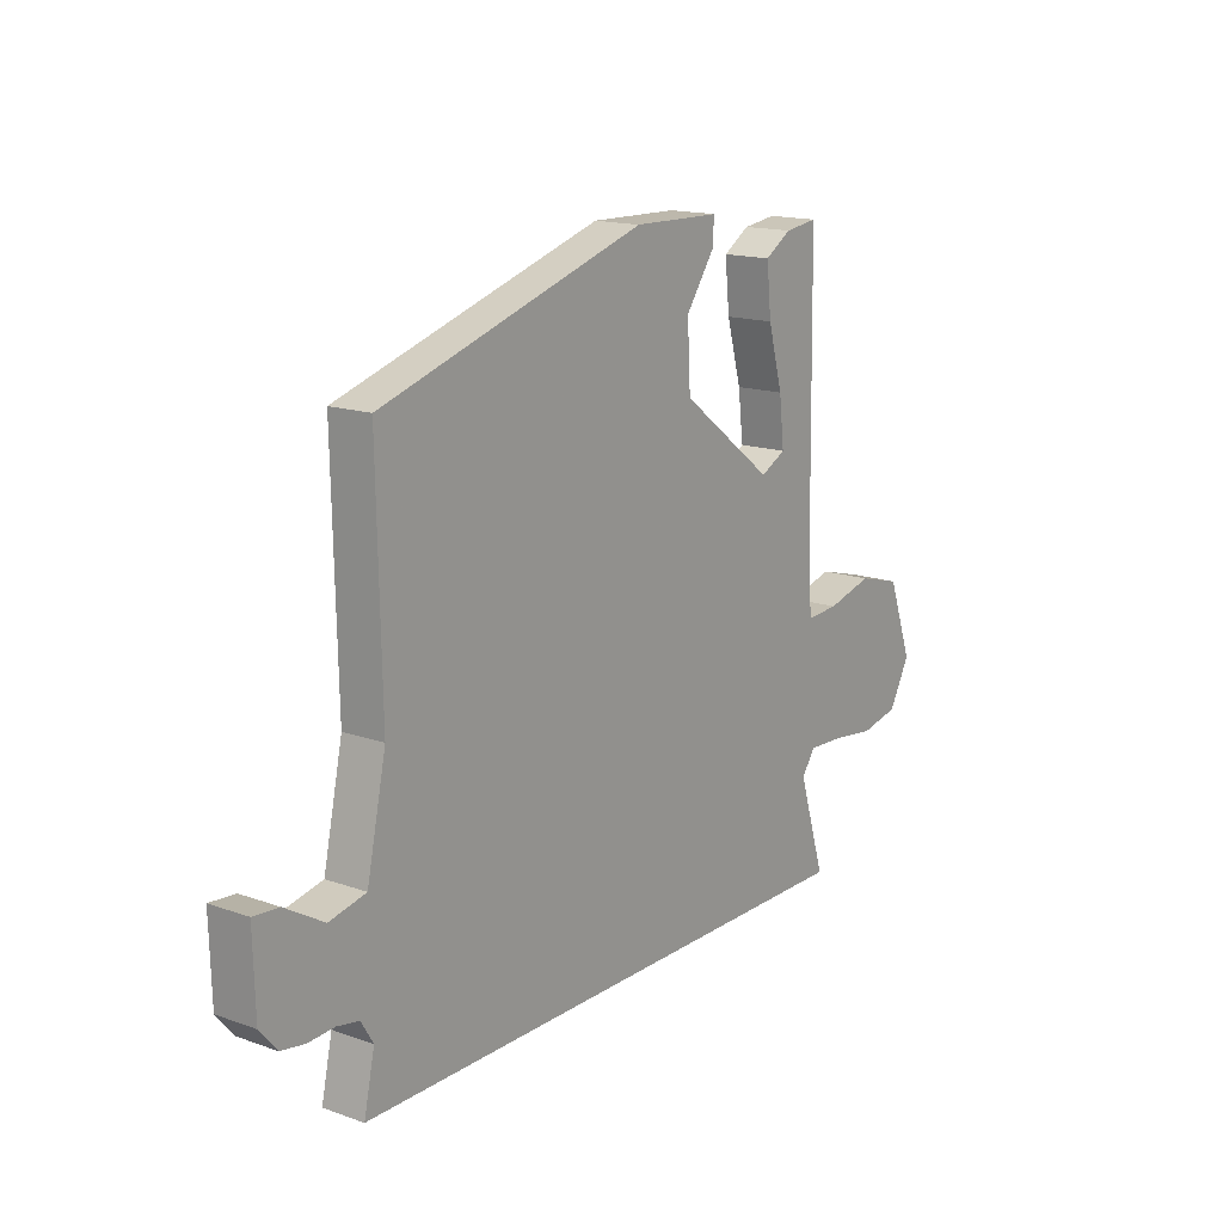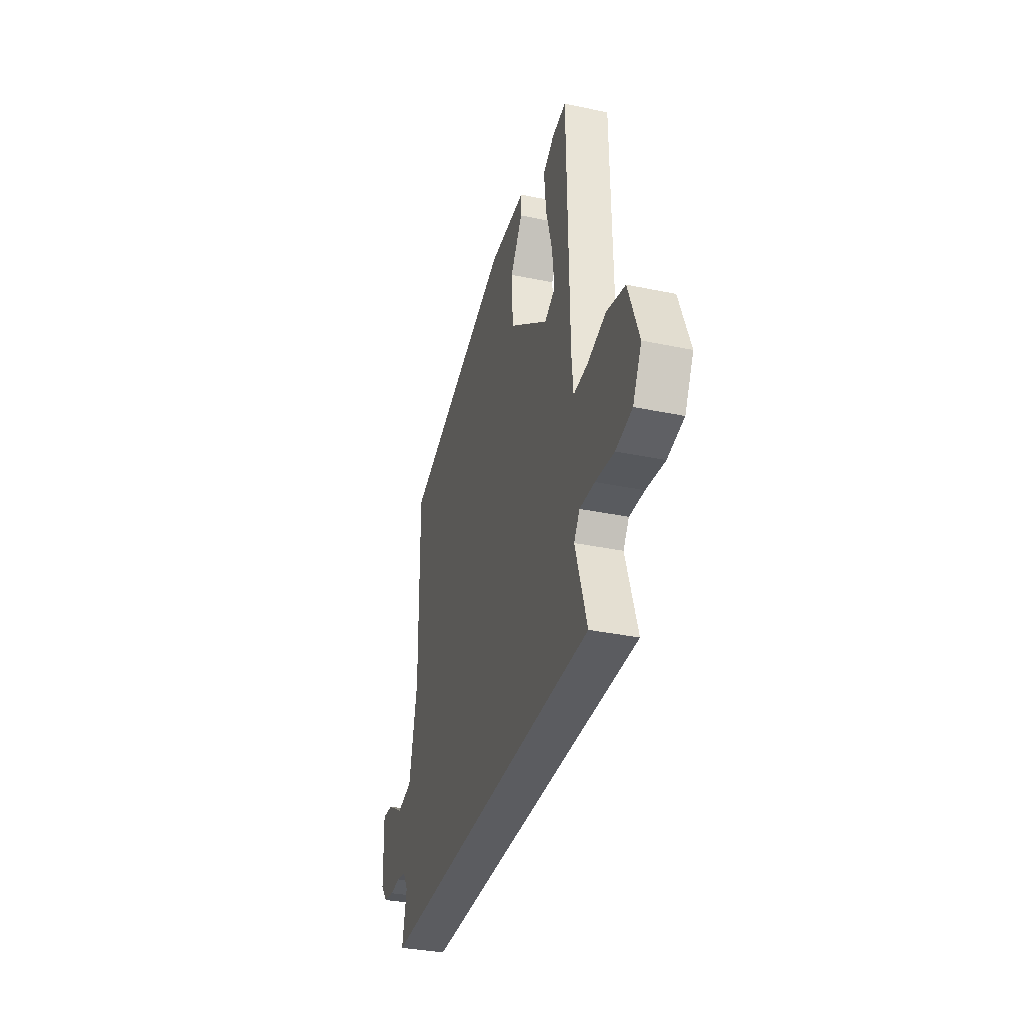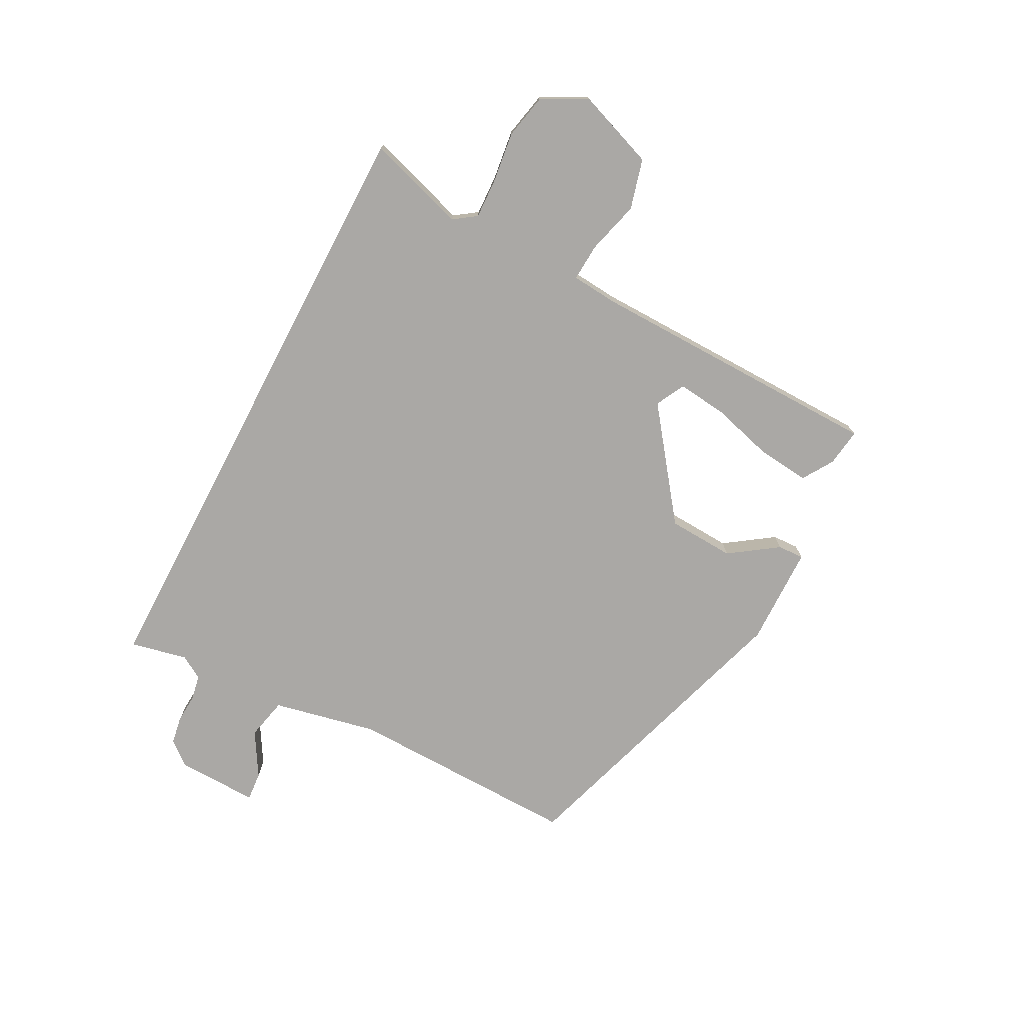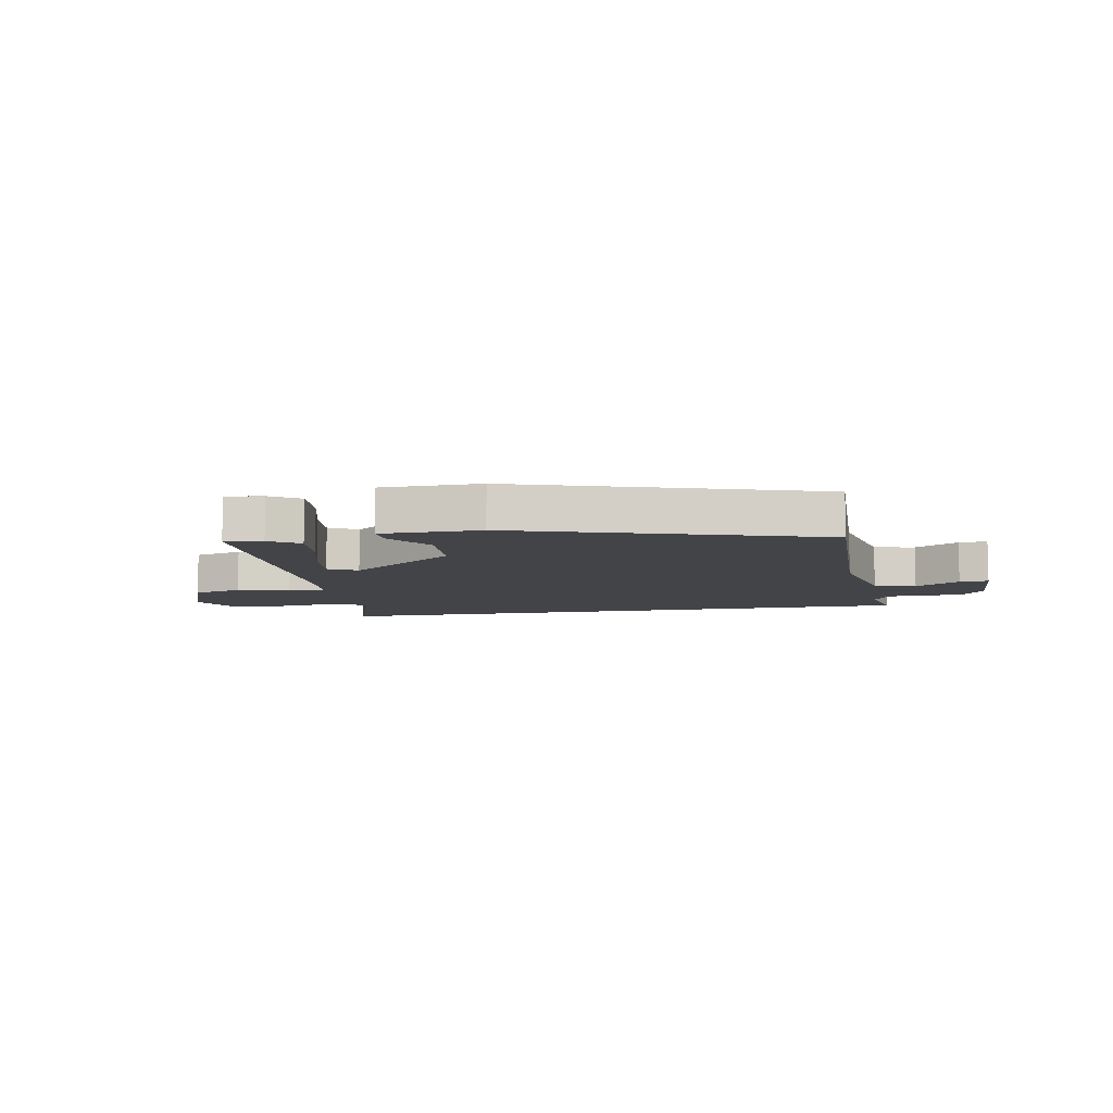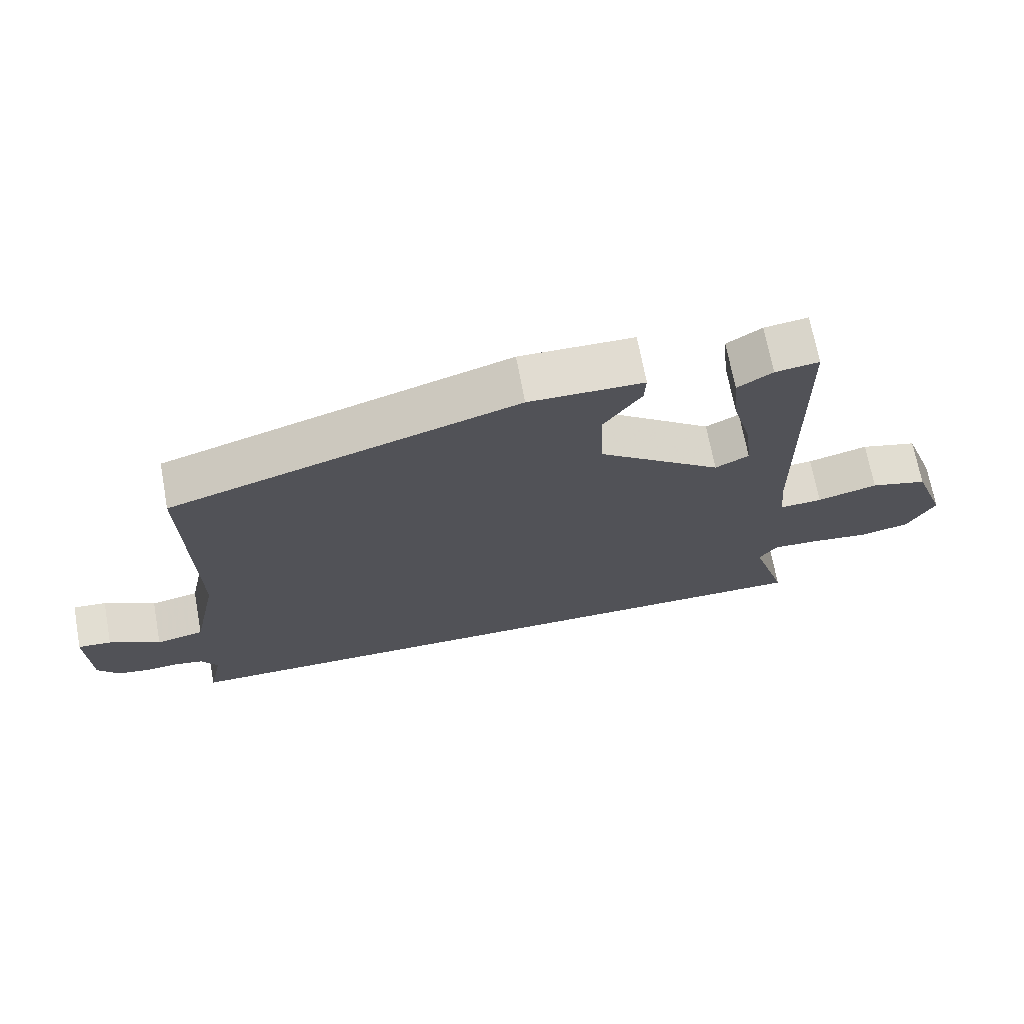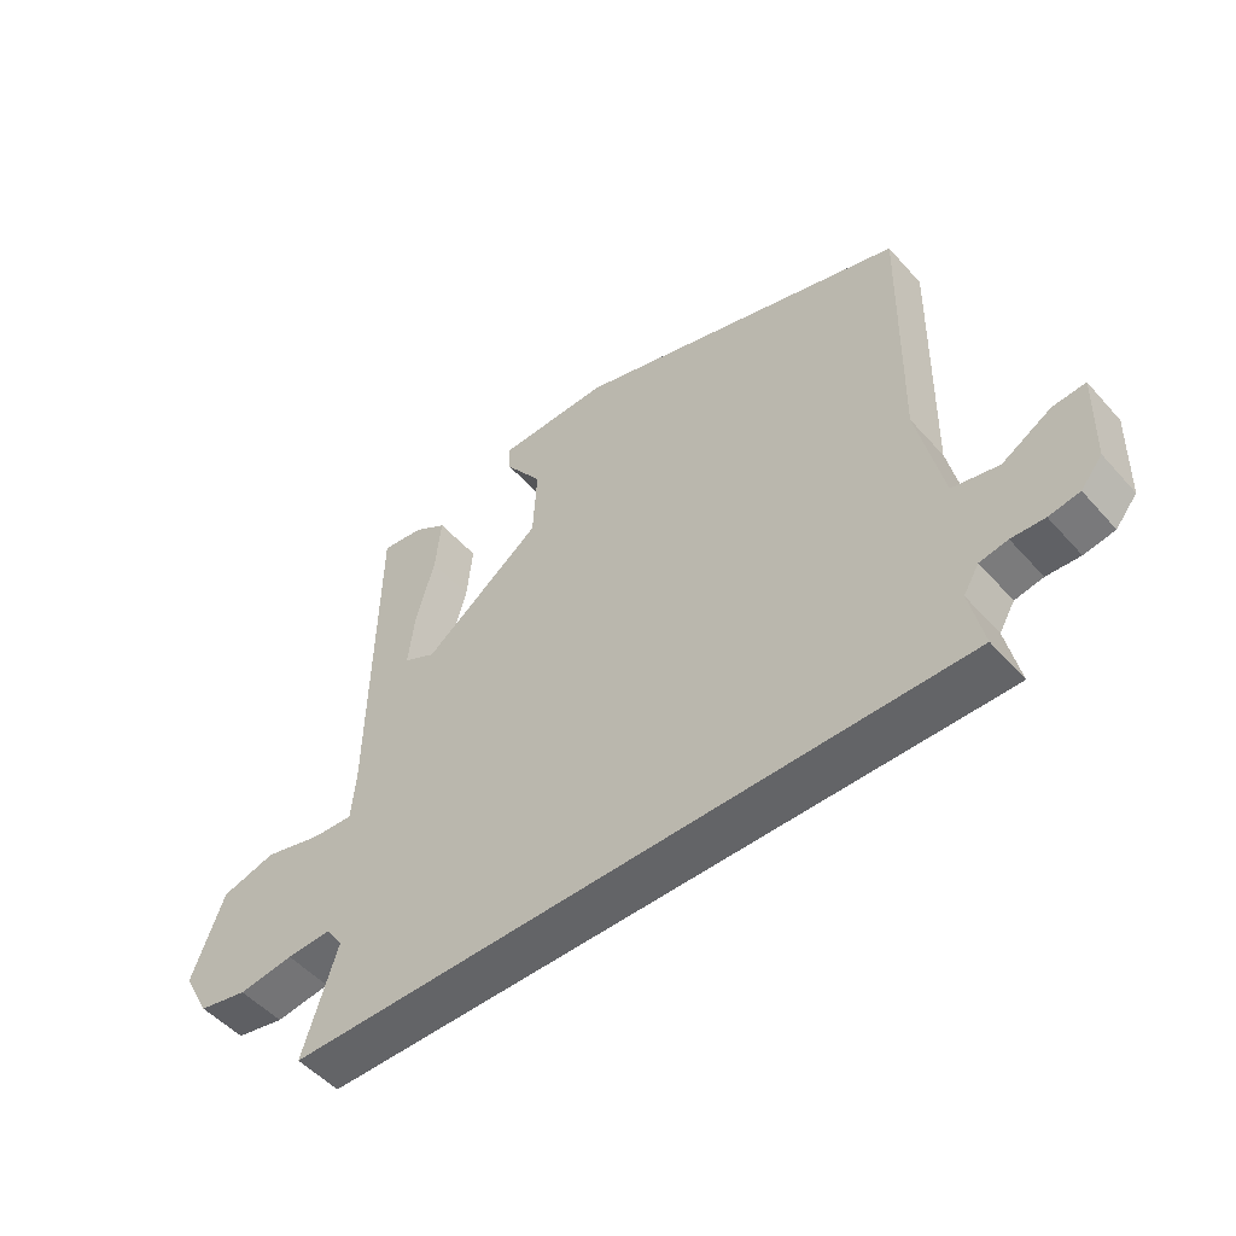
<metadata>
{"format":"obj","ext":"obj","renderer":"f3d","projection":"perspective","resolution":1024,"background":"white","views":[{"elev":15.6,"azim":126.5,"up":"+Z"},{"elev":-34.8,"azim":-105.6,"up":"+Z"},{"elev":-75.1,"azim":-117.7,"up":"+Y"},{"elev":-8.3,"azim":10.2,"up":"+Y"},{"elev":69.6,"azim":169.5,"up":"+Z"},{"elev":-51.2,"azim":40.1,"up":"+Z"}]}
</metadata>
<code>
v -0.46 0.07 0.503
v -0.395 0.07 0.494
v -0.343 0.07 0.461
v -0.352 0.07 0.372
v -0.381 0.07 0.267
v -0.391 0.07 0.181
v -0.341 0.07 0.155
v -0.157 0.07 0.294
v -0.151 0.07 0.408
v -0.208 0.07 0.49
v -0.21 0.07 0.535
v -0.039 0.07 0.538
v 0.481 0.07 0.375
v 0.473 0.07 -0.025
v 0.511 0.07 -0.203
v 0.583 0.07 -0.219
v 0.659 0.07 -0.174
v 0.709 0.07 -0.17
v 0.705 0.07 -0.31
v 0.672 0.07 -0.35
v 0.625 0.07 -0.358
v 0.574 0.07 -0.355
v 0.531 0.07 -0.363
v 0.507 0.07 -0.403
v 0.528 0.07 -0.5
v -0.517 0.07 -0.5
v -0.464 0.07 -0.331
v -0.491 0.07 -0.293
v -0.56 0.07 -0.296
v -0.646 0.07 -0.307
v -0.722 0.07 -0.291
v -0.763 0.07 -0.215
v -0.714 0.07 -0.081
v -0.629 0.07 -0.058
v -0.539 0.07 -0.082
v -0.475 0.07 -0.086
v -0.468 0.07 -0.005
v -0.46 0 0.503
v -0.395 0 0.494
v -0.343 0 0.461
v -0.352 0 0.372
v -0.381 0 0.267
v -0.391 0 0.181
v -0.341 0 0.155
v -0.157 0 0.294
v -0.151 0 0.408
v -0.208 0 0.49
v -0.21 0 0.535
v -0.039 0 0.538
v 0.481 0 0.375
v 0.473 0 -0.025
v 0.511 0 -0.203
v 0.583 0 -0.219
v 0.659 0 -0.174
v 0.709 0 -0.17
v 0.705 0 -0.31
v 0.672 0 -0.35
v 0.625 0 -0.358
v 0.574 0 -0.355
v 0.531 0 -0.363
v 0.507 0 -0.403
v 0.528 0 -0.5
v -0.517 0 -0.5
v -0.464 0 -0.331
v -0.491 0 -0.293
v -0.56 0 -0.296
v -0.646 0 -0.307
v -0.722 0 -0.291
v -0.763 0 -0.215
v -0.714 0 -0.081
v -0.629 0 -0.058
v -0.539 0 -0.082
v -0.475 0 -0.086
v -0.468 0 -0.005
f 33 34 35
f 32 33 35
f 31 32 35
f 30 31 35
f 29 30 35
f 28 29 35 36
f 27 28 36 37
f 24 25 26 27
f 23 24 27 37
f 20 21 22
f 19 20 22
f 18 19 22
f 17 18 22
f 16 17 22
f 22 23 37
f 16 22 37
f 15 16 37
f 12 13 14
f 11 12 14
f 10 11 14
f 9 10 14
f 8 9 14 15
f 7 8 15 37
f 3 4 5
f 2 3 5
f 1 2 5
f 37 1 5
f 37 5 6
f 6 7 37
f 72 71 70
f 72 70 69
f 72 69 68
f 72 68 67
f 72 67 66
f 73 72 66 65
f 74 73 65 64
f 64 63 62 61
f 74 64 61 60
f 59 58 57
f 59 57 56
f 59 56 55
f 59 55 54
f 59 54 53
f 74 60 59
f 74 59 53
f 74 53 52
f 51 50 49
f 51 49 48
f 51 48 47
f 51 47 46
f 52 51 46 45
f 74 52 45 44
f 42 41 40
f 42 40 39
f 42 39 38
f 42 38 74
f 43 42 74
f 74 44 43
f 1 38 39 2
f 2 39 40 3
f 3 40 41 4
f 4 41 42 5
f 5 42 43 6
f 6 43 44 7
f 7 44 45 8
f 8 45 46 9
f 9 46 47 10
f 10 47 48 11
f 11 48 49 12
f 12 49 50 13
f 13 50 51 14
f 14 51 52 15
f 15 52 53 16
f 16 53 54 17
f 17 54 55 18
f 18 55 56 19
f 19 56 57 20
f 20 57 58 21
f 21 58 59 22
f 22 59 60 23
f 23 60 61 24
f 24 61 62 25
f 25 62 63 26
f 26 63 64 27
f 27 64 65 28
f 28 65 66 29
f 29 66 67 30
f 30 67 68 31
f 31 68 69 32
f 32 69 70 33
f 33 70 71 34
f 34 71 72 35
f 35 72 73 36
f 36 73 74 37
f 37 74 38 1

</code>
